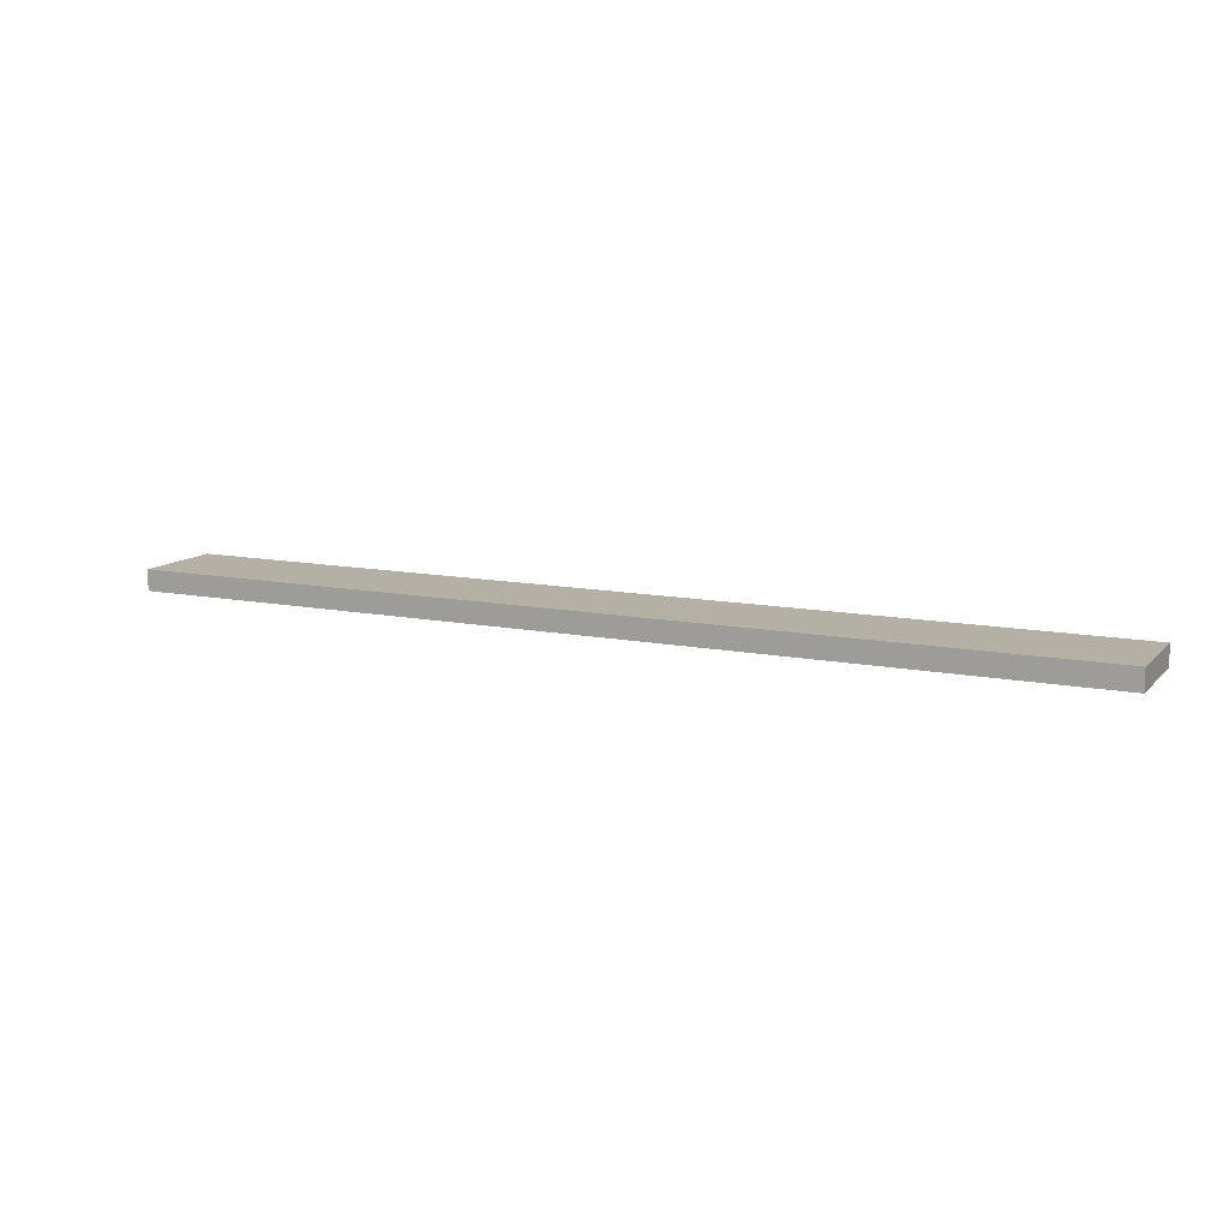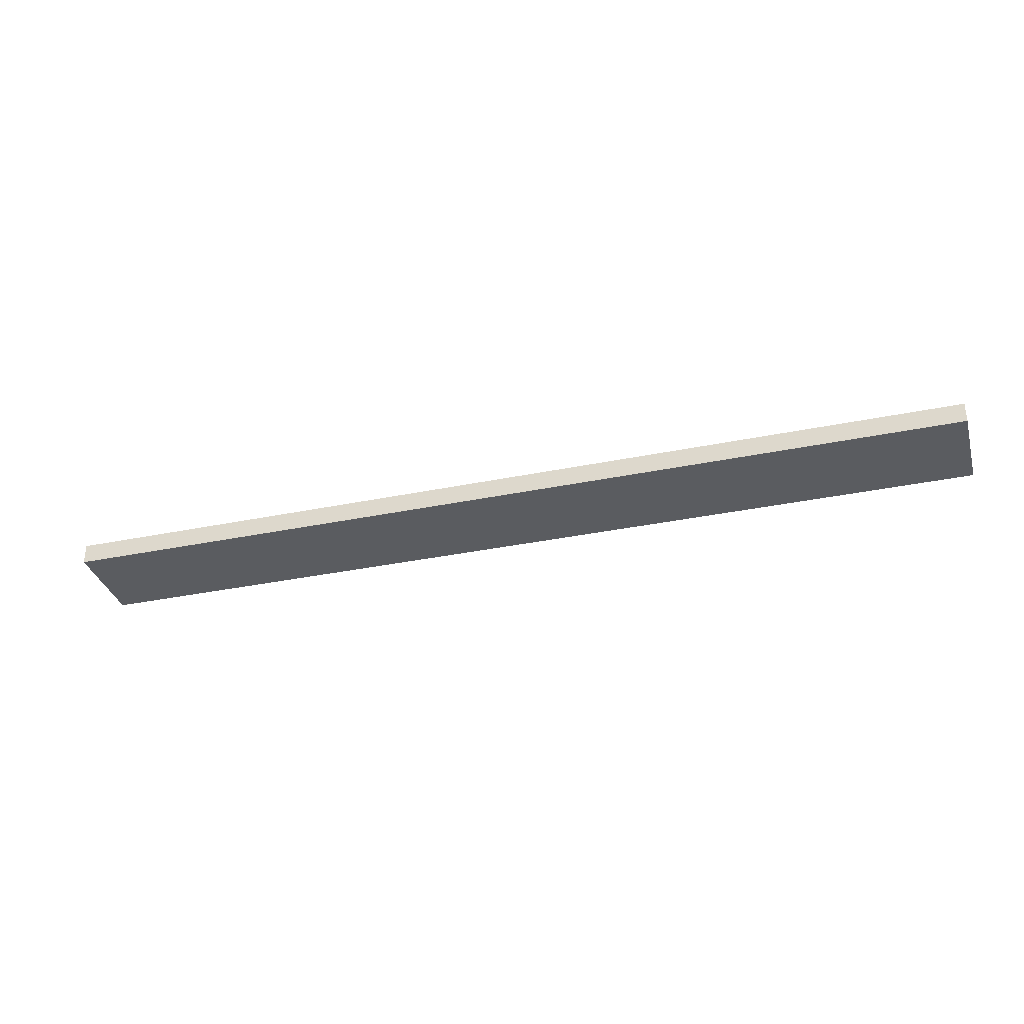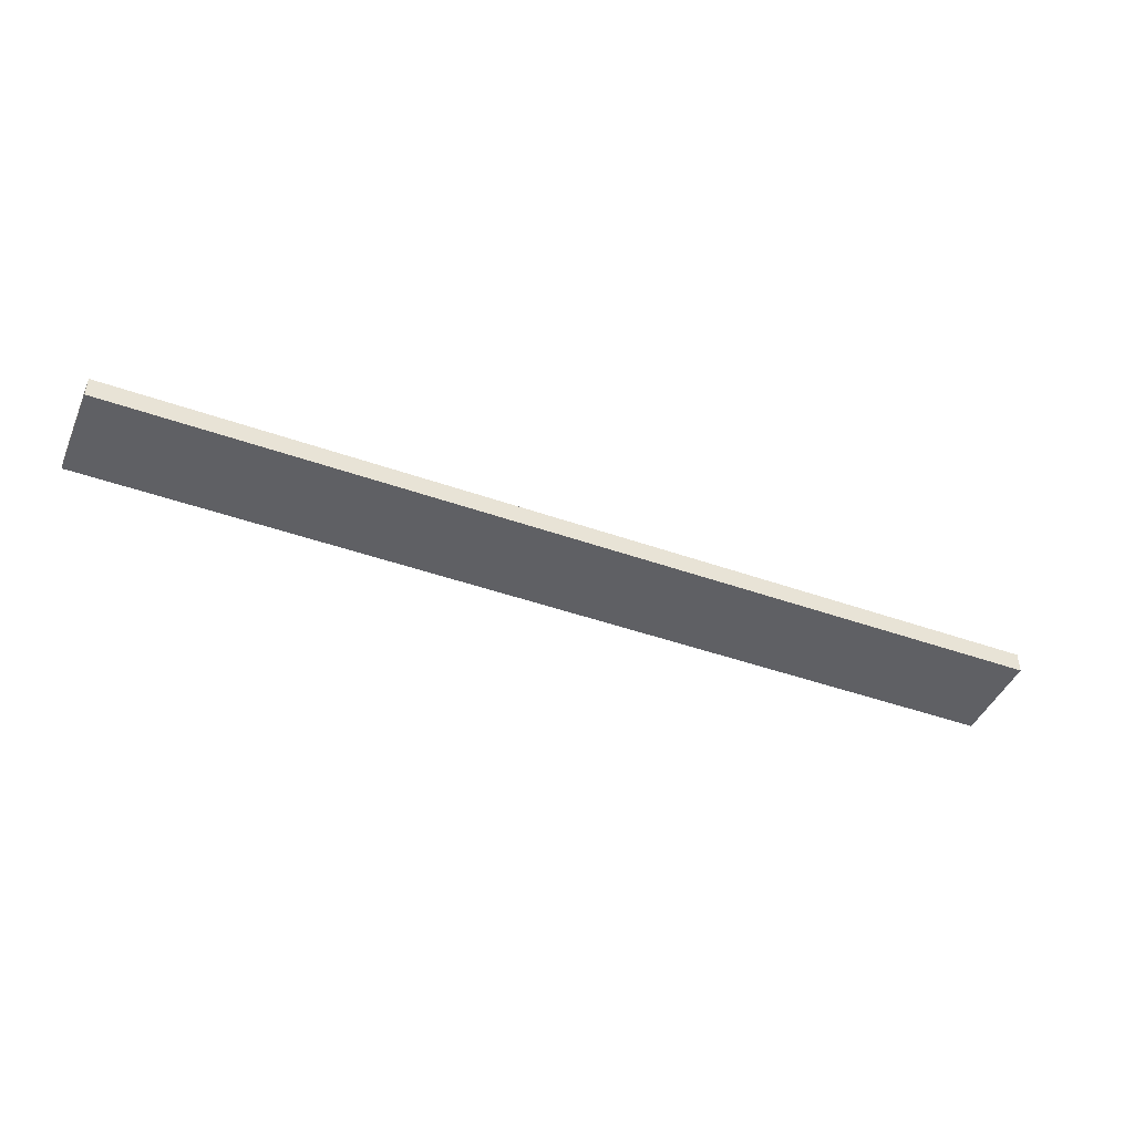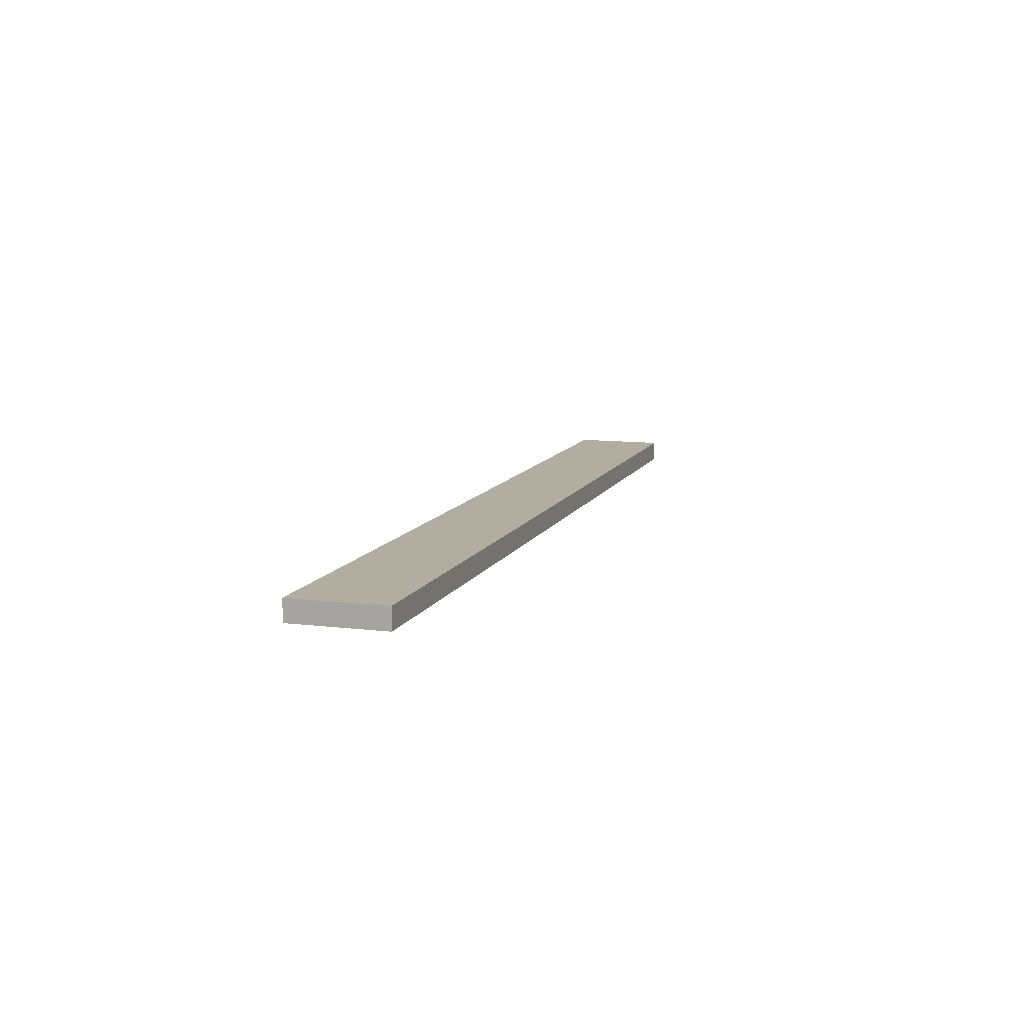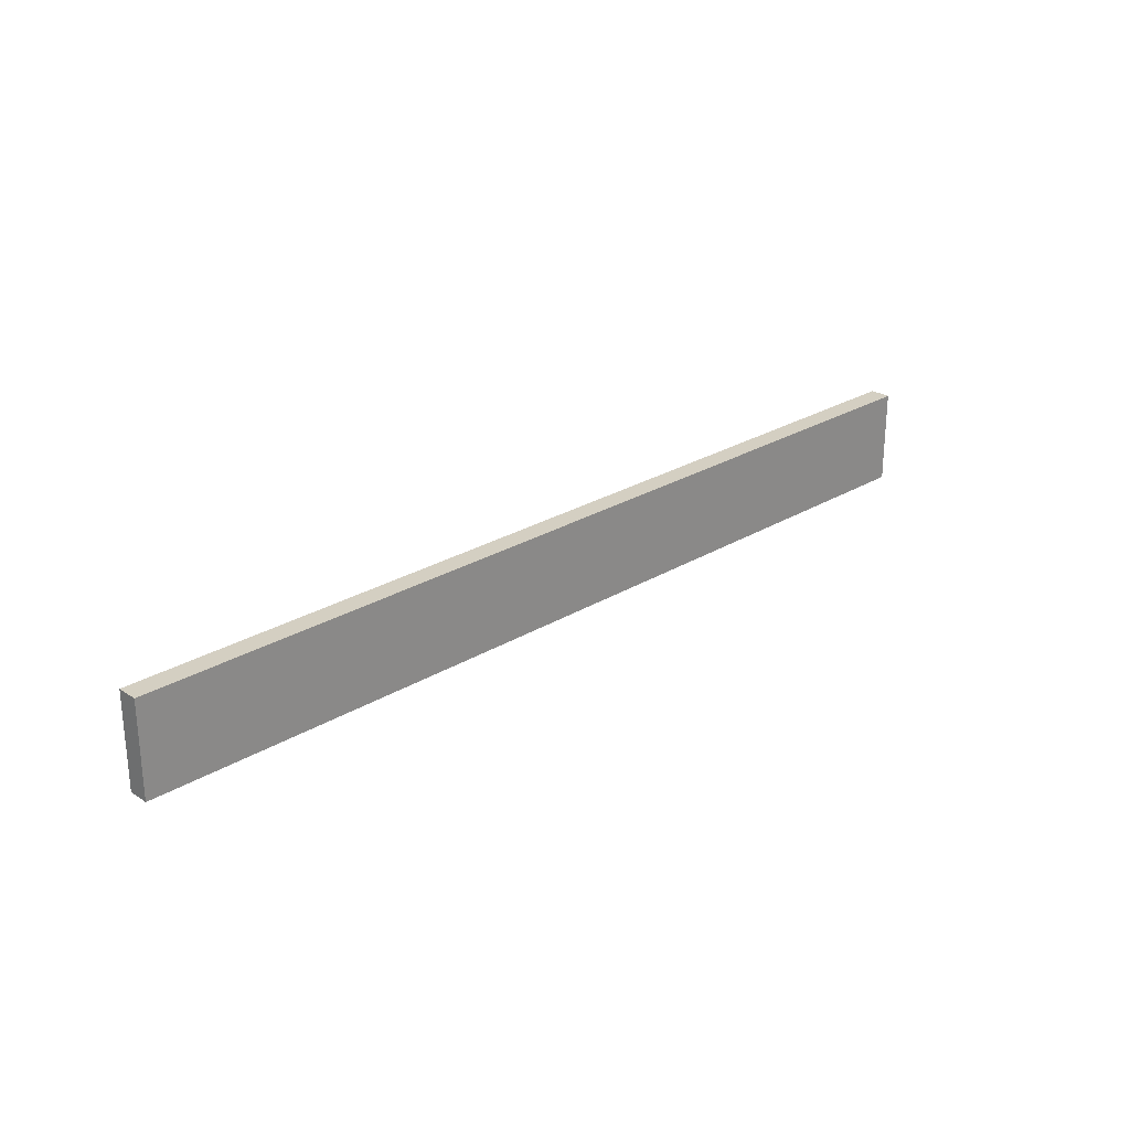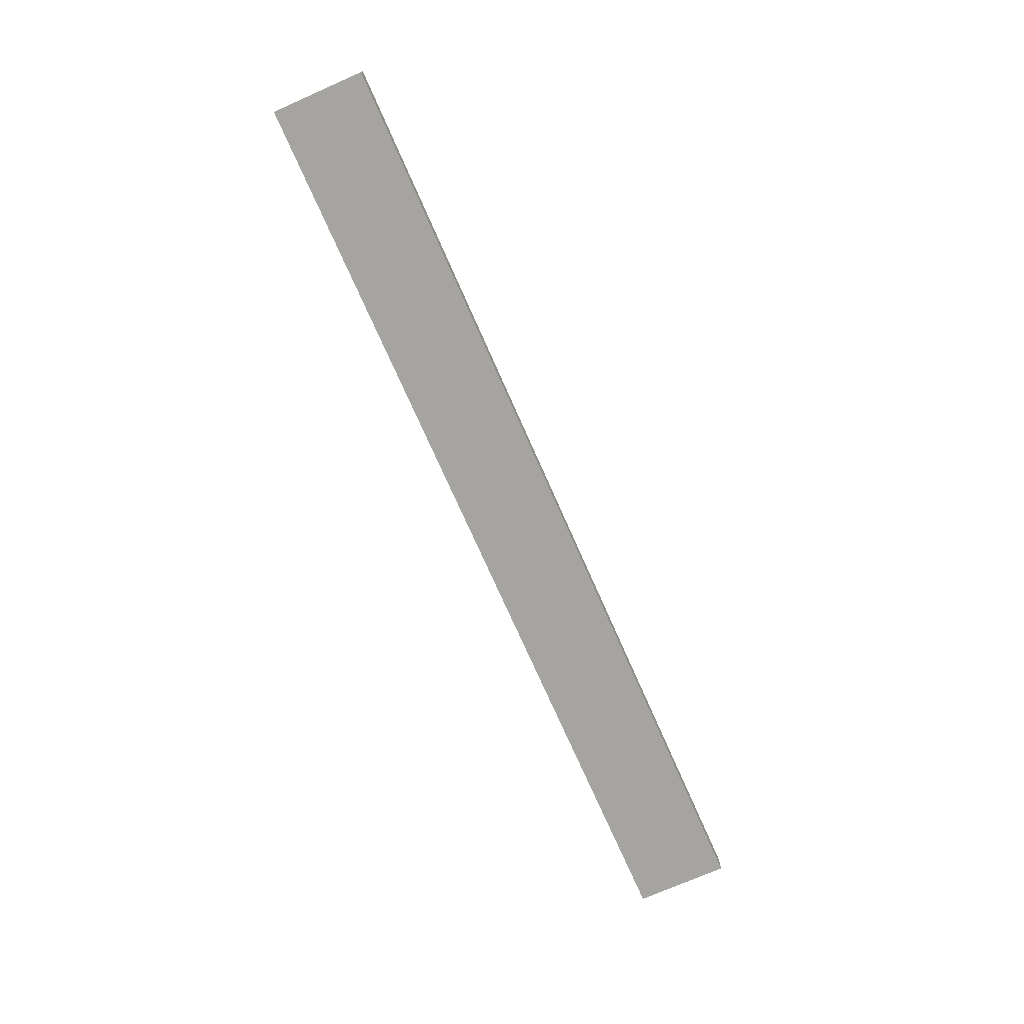
<metadata>
{"format":"obj","ext":"obj","renderer":"f3d","projection":"perspective","resolution":1024,"background":"white","views":[{"elev":11.7,"azim":25.7,"up":"+Y"},{"elev":-34.1,"azim":-164.3,"up":"+Y"},{"elev":-44.2,"azim":-22.6,"up":"+Y"},{"elev":10.5,"azim":107.3,"up":"+Y"},{"elev":25.7,"azim":136.0,"up":"+Z"},{"elev":-73.3,"azim":-66.2,"up":"+Y"}]}
</metadata>
<code>
o LightGreen
v 0 0.2 0
v 0 0.2 -0.9
v 0 0.3 0
v 0 0.3 -0.9
v 0 0.4 0
v 0 0.4 -0.9
v 9 0.2 0
v 9 0.2 -0.9
v 9 0.3 0
v 9 0.3 -0.9
v 9 0.4 0
v 9 0.4 -0.9
v 0 0.2 0
v 0 0.3 0
v 0 0.4 0
v 9 0.2 0
v 9 0.3 0
v 9 0.4 0
v 0 0.2 -0.9
v 0 0.3 -0.9
v 0 0.4 -0.9
v 9 0.2 -0.9
v 9 0.3 -0.9
v 9 0.4 -0.9
v 0 0.2 0
v 9 0.2 0
v 3.5 0.2 -0.3
v 3.7 0.2 -0.3
v 3.5 0.2 -0.6
v 3.7 0.2 -0.6
v 0 0.2 -0.9
v 9 0.2 -0.9
v 0 0.4 0
v 9 0.4 0
v 0 0.4 -0.9
v 9 0.4 -0.9
f 3 2 1
f 4 2 3
f 5 4 3
f 6 4 5
f 7 8 9
f 9 8 10
f 9 10 11
f 11 10 12
f 16 14 13
f 17 15 14
f 17 14 16
f 18 15 17
f 19 20 22
f 20 21 23
f 22 20 23
f 23 21 24
f 27 26 25
f 28 26 27
f 29 27 25
f 29 28 27
f 30 26 28
f 30 28 29
f 31 29 25
f 31 30 29
f 32 26 30
f 32 30 31
f 33 34 35
f 35 34 36

</code>
